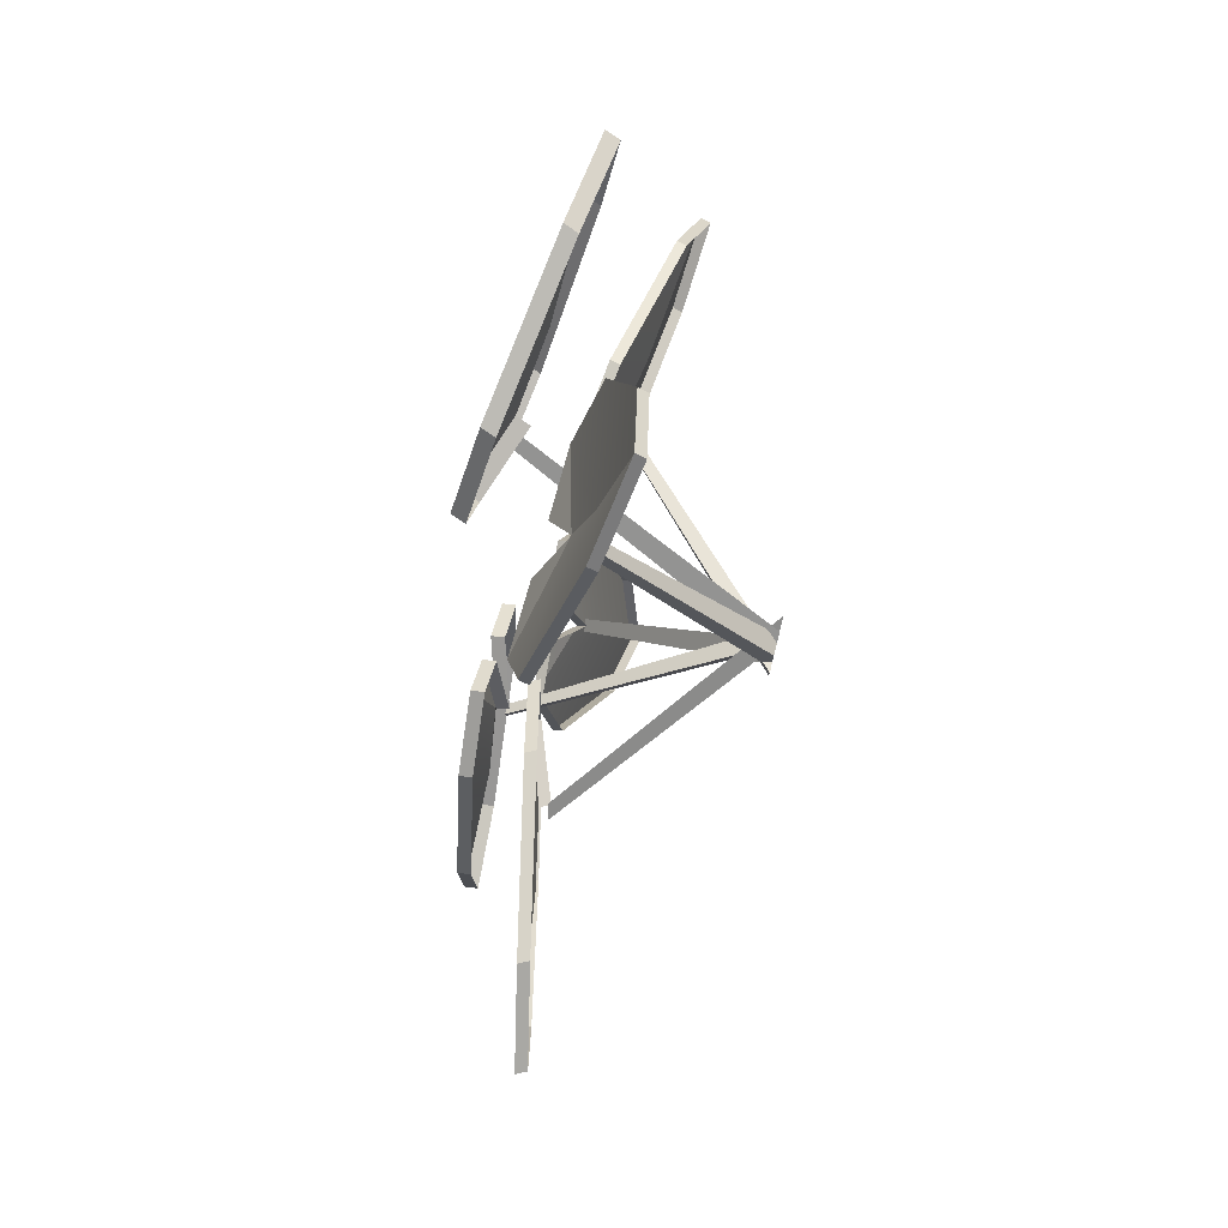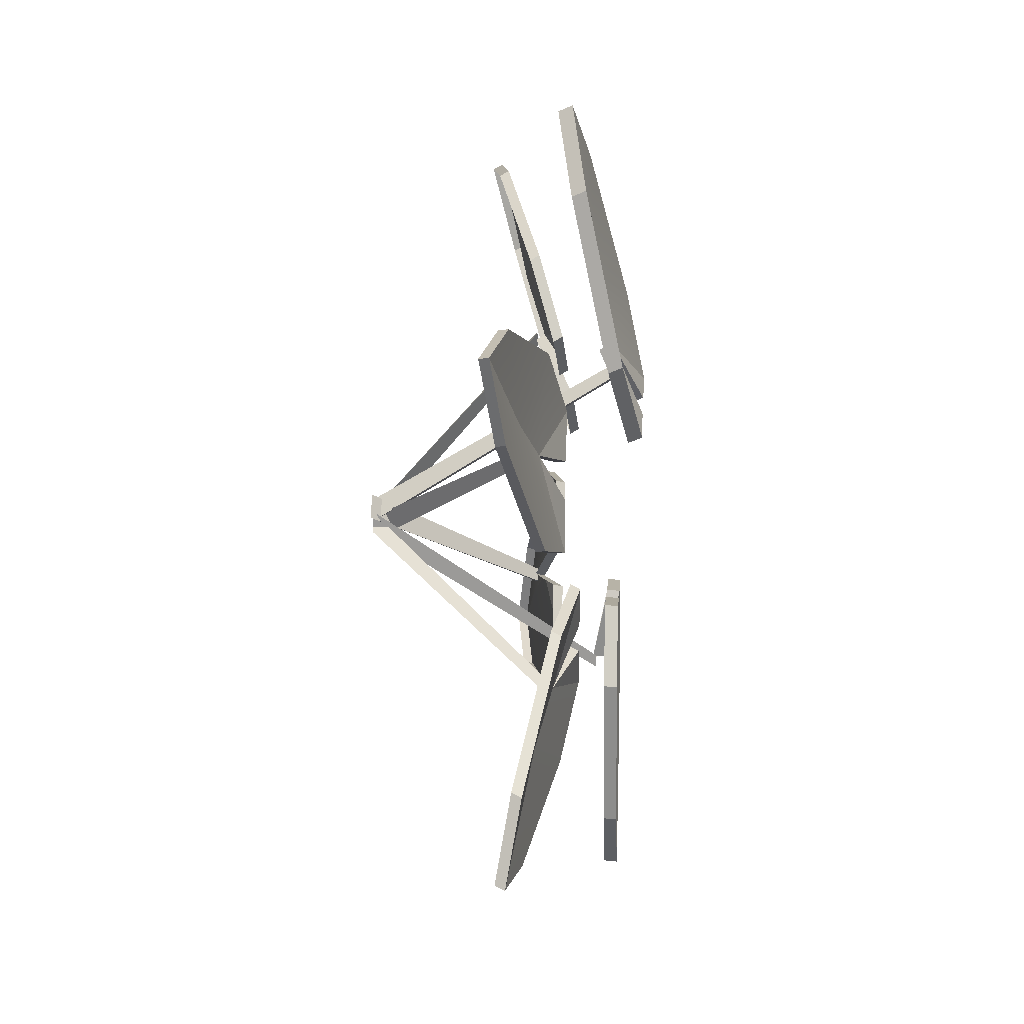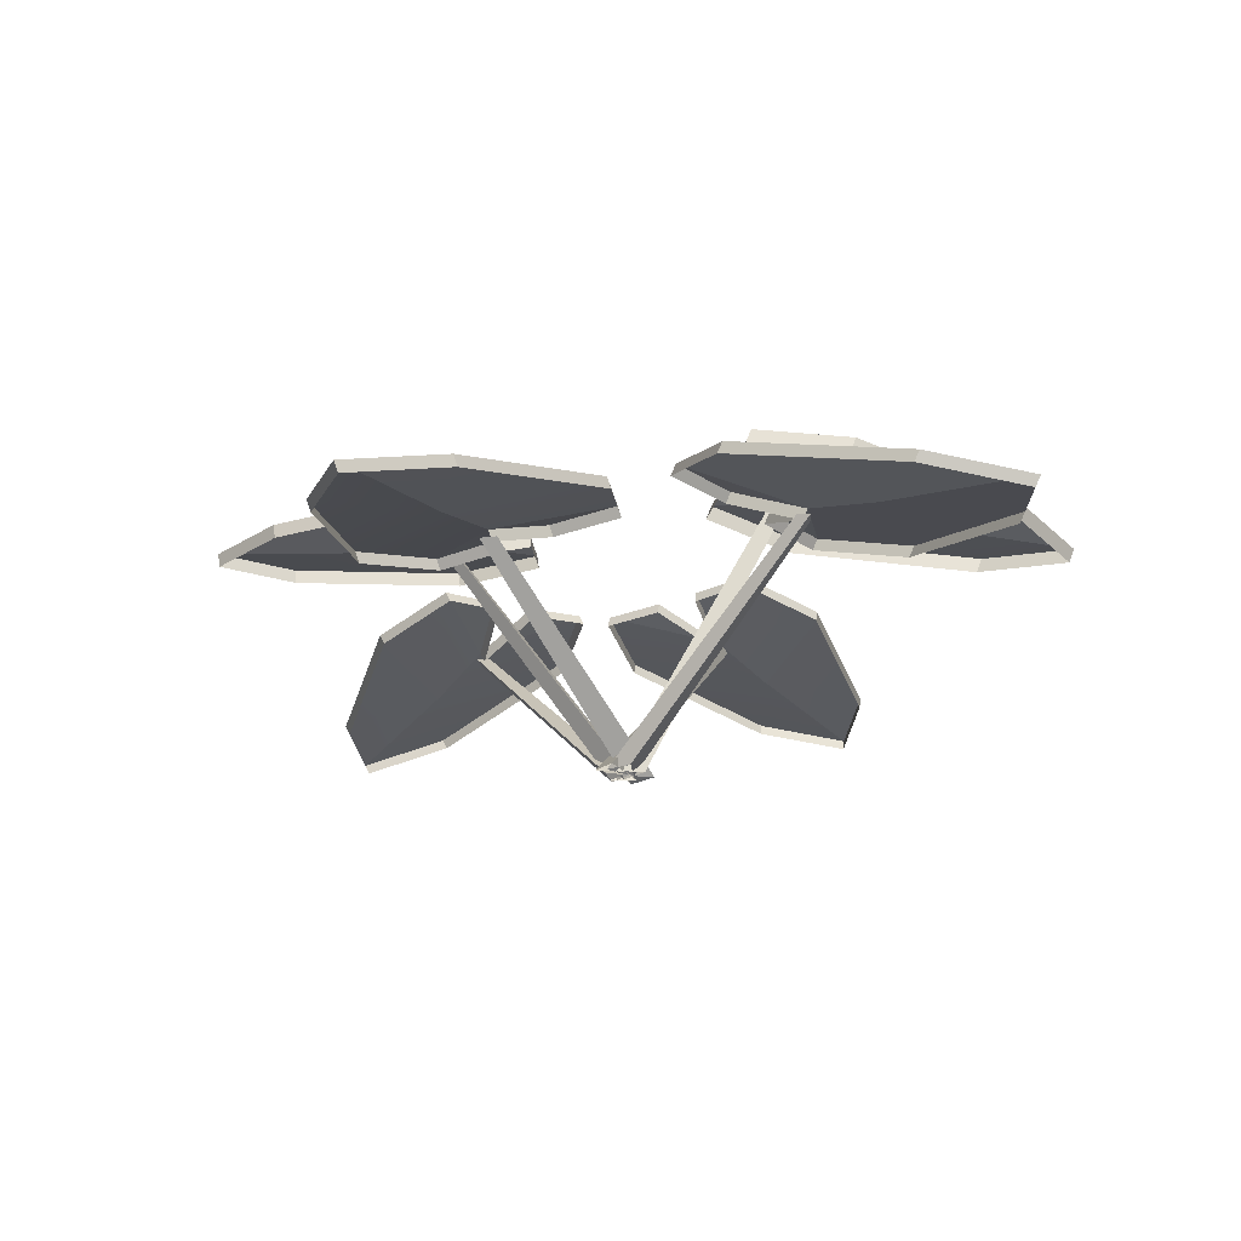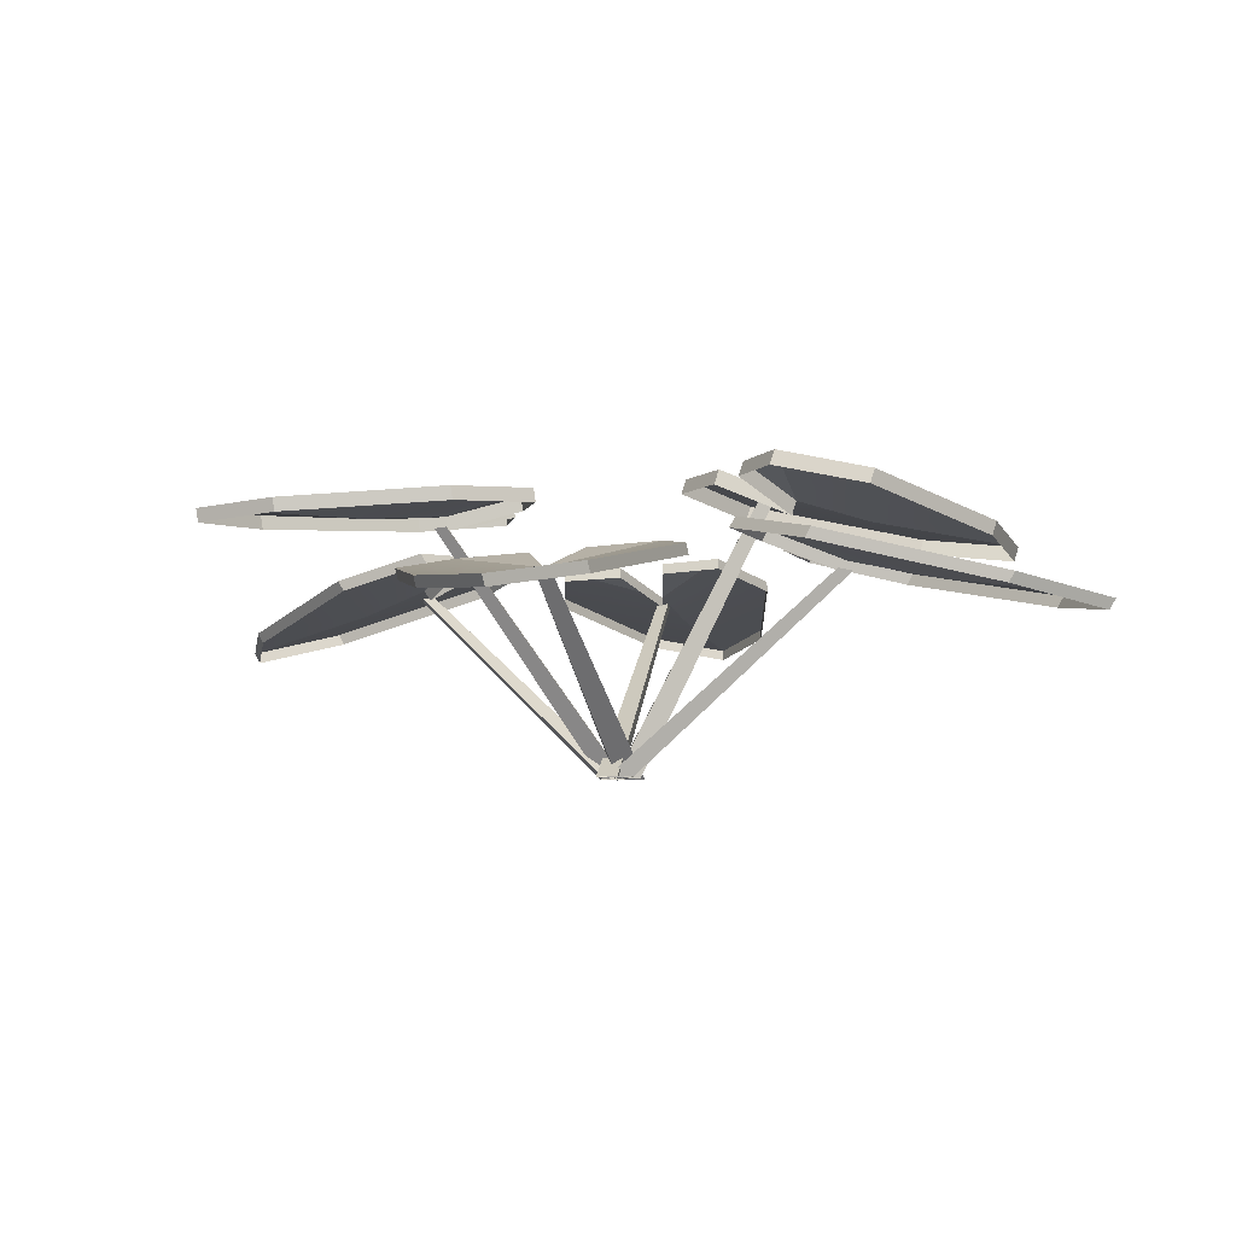
<metadata>
{"format":"obj","ext":"obj","renderer":"f3d","projection":"perspective","resolution":1024,"background":"white","views":[{"elev":78.0,"azim":-76.1,"up":"+Z"},{"elev":-32.6,"azim":95.2,"up":"+Z"},{"elev":-23.0,"azim":-43.4,"up":"+Y"},{"elev":-7.3,"azim":-60.9,"up":"+Y"}]}
</metadata>
<code>
v 0.04816 0.201 0.9461
v 0.1895 0.2301 0.8021
v 0.1875 0.2104 0.7908
v 0.04625 0.1813 0.9348
v 0.2073 0.3488 0.3095
v 0.2881 0.3061 0.4719
v 0.02663 0.2578 0.6191
v 0.01682 0.2965 0.4609
v 0.1895 0.2301 0.8021
v 0.04816 0.201 0.9461
v 0.0149 0.2768 0.4496
v 0.06186 0.3314 0.3129
v 0.06378 0.3511 0.3242
v 0.01682 0.2965 0.4609
v 0.2881 0.3061 0.4719
v 0.2073 0.3488 0.3095
v 0.2053 0.329 0.2982
v 0.2862 0.2863 0.4606
v -0.188 0.3578 0.3393
v -0.2481 0.3184 0.5123
v -0.25 0.2986 0.501
v -0.1899 0.3381 0.328
v -0.2481 0.3184 0.5123
v -0.1096 0.237 0.8247
v -0.1115 0.2172 0.8134
v -0.25 0.2986 0.501
v 0.1875 0.2104 0.7908
v 0.1895 0.2301 0.8021
v 0.2881 0.3061 0.4719
v 0.2862 0.2863 0.4606
v -0.04407 0.3536 0.3323
v -0.04598 0.3339 0.321
v 0.0149 0.2768 0.4496
v 0.01682 0.2965 0.4609
v -0.2481 0.3184 0.5123
v -0.188 0.3578 0.3393
v 0.01682 0.2965 0.4609
v 0.02663 0.2578 0.6191
v -0.1096 0.237 0.8247
v 0.04816 0.201 0.9461
v -0.1115 0.2172 0.8134
v -0.1096 0.237 0.8247
v 0.04816 0.201 0.9461
v 0.04625 0.1813 0.9348
v 0.01682 0.2965 0.4609
v 0.06378 0.3511 0.3242
v 0.2073 0.3488 0.3095
v -0.188 0.3578 0.3393
v -0.04407 0.3536 0.3323
v -0.04598 0.3339 0.321
v -0.04407 0.3536 0.3323
v -0.188 0.3578 0.3393
v -0.1899 0.3381 0.328
v 0.2073 0.3488 0.3095
v 0.06378 0.3511 0.3242
v 0.06186 0.3314 0.3129
v 0.2053 0.329 0.2982
v -0.01363 -0.0771 0.04066
v 0.005302 0.2764 0.4767
v 0.03036 0.2805 0.4554
v 0.03291 -0.0771 0.001213
v -0.001625 0.2831 0.4501
v -0.02649 -0.0771 -0.008568
v 0.03291 -0.0771 0.001213
v 0.03036 0.2805 0.4554
v -0.02649 -0.0771 -0.008568
v -0.001625 0.2831 0.4501
v 0.005302 0.2764 0.4767
v -0.01363 -0.0771 0.04066
v 0.8467 0.2557 -0.2104
v 0.6842 0.2711 -0.294
v 0.6777 0.2506 -0.2903
v 0.8402 0.2351 -0.2066
v 0.1775 0.3451 -0.219
v 0.3354 0.3168 -0.311
v 0.5189 0.2831 -0.1345
v 0.3579 0.3076 -0.09843
v 0.6842 0.2711 -0.294
v 0.8467 0.2557 -0.2104
v 0.3513 0.2871 -0.0947
v 0.2012 0.3289 -0.1067
v 0.2077 0.3494 -0.1104
v 0.3579 0.3076 -0.09843
v 0.3354 0.3168 -0.311
v 0.1775 0.3451 -0.219
v 0.171 0.3246 -0.2153
v 0.3288 0.2963 -0.3073
v 0.2498 0.3585 0.08215
v 0.4335 0.335 0.09758
v 0.427 0.3145 0.1013
v 0.2433 0.338 0.08587
v 0.4335 0.335 0.09758
v 0.739 0.2813 -0.06614
v 0.7324 0.2608 -0.06241
v 0.427 0.3145 0.1013
v 0.6777 0.2506 -0.2903
v 0.6842 0.2711 -0.294
v 0.3354 0.3168 -0.311
v 0.3288 0.2963 -0.3073
v 0.2275 0.3531 -0.02824
v 0.2209 0.3325 -0.02452
v 0.3513 0.2871 -0.0947
v 0.3579 0.3076 -0.09843
v 0.4335 0.335 0.09758
v 0.2498 0.3585 0.08215
v 0.3579 0.3076 -0.09843
v 0.5189 0.2831 -0.1345
v 0.739 0.2813 -0.06614
v 0.8467 0.2557 -0.2104
v 0.7324 0.2608 -0.06241
v 0.739 0.2813 -0.06614
v 0.8467 0.2557 -0.2104
v 0.8402 0.2351 -0.2066
v 0.3579 0.3076 -0.09843
v 0.2077 0.3494 -0.1104
v 0.1775 0.3451 -0.219
v 0.2498 0.3585 0.08215
v 0.2275 0.3531 -0.02824
v 0.2209 0.3325 -0.02452
v 0.2275 0.3531 -0.02824
v 0.2498 0.3585 0.08215
v 0.2433 0.338 0.08587
v 0.1775 0.3451 -0.219
v 0.2077 0.3494 -0.1104
v 0.2012 0.3289 -0.1067
v 0.171 0.3246 -0.2153
v 0.006584 -0.0771 0.004128
v 0.3788 0.2891 -0.09217
v 0.3544 0.2912 -0.1078
v -0.03878 -0.0771 -0.02486
v 0.3524 0.2934 -0.08202
v -0.04251 -0.0771 0.02296
v -0.03878 -0.0771 -0.02486
v 0.3544 0.2912 -0.1078
v -0.04251 -0.0771 0.02296
v 0.3524 0.2934 -0.08202
v 0.3788 0.2891 -0.09217
v 0.006584 -0.0771 0.004128
v 0.1496 0.2206 -0.9461
v 0.007721 0.2417 -0.833
v 0.009727 0.2219 -0.8218
v 0.1516 0.2008 -0.9349
v -0.128 0.3509 -0.3548
v -0.1484 0.308 -0.5295
v 0.08803 0.2724 -0.6222
v 0.05611 0.3087 -0.4657
v 0.007721 0.2417 -0.833
v 0.1496 0.2206 -0.9461
v 0.05811 0.289 -0.4545
v -0.01463 0.3393 -0.3298
v -0.01664 0.359 -0.341
v 0.05611 0.3087 -0.4657
v -0.1484 0.308 -0.5295
v -0.128 0.3509 -0.3548
v -0.126 0.3311 -0.3435
v -0.1464 0.2882 -0.5182
v 0.1762 0.3756 -0.3063
v 0.2643 0.3416 -0.4637
v 0.2663 0.3218 -0.4525
v 0.1782 0.3559 -0.2951
v 0.2643 0.3416 -0.4637
v 0.2379 0.2604 -0.7964
v 0.2399 0.2406 -0.7851
v 0.2663 0.3218 -0.4525
v 0.009727 0.2219 -0.8218
v 0.007721 0.2417 -0.833
v -0.1484 0.308 -0.5295
v -0.1464 0.2882 -0.5182
v 0.06638 0.3658 -0.3277
v 0.06838 0.346 -0.3165
v 0.05811 0.289 -0.4545
v 0.05611 0.3087 -0.4657
v 0.2643 0.3416 -0.4637
v 0.1762 0.3756 -0.3063
v 0.05611 0.3087 -0.4657
v 0.08803 0.2724 -0.6222
v 0.2379 0.2604 -0.7964
v 0.1496 0.2206 -0.9461
v 0.2399 0.2406 -0.7851
v 0.2379 0.2604 -0.7964
v 0.1496 0.2206 -0.9461
v 0.1516 0.2008 -0.9349
v 0.05611 0.3087 -0.4657
v -0.01664 0.359 -0.341
v -0.128 0.3509 -0.3548
v 0.1762 0.3756 -0.3063
v 0.06638 0.3658 -0.3277
v 0.06838 0.346 -0.3165
v 0.06638 0.3658 -0.3277
v 0.1762 0.3756 -0.3063
v 0.1782 0.3559 -0.2951
v -0.128 0.3509 -0.3548
v -0.01664 0.359 -0.341
v -0.01463 0.3393 -0.3298
v -0.126 0.3311 -0.3435
v 0.02755 -0.0771 -0.0519
v 0.07117 0.2894 -0.479
v 0.04707 0.2922 -0.4631
v -0.01721 -0.0771 -0.02245
v 0.06979 0.2959 -0.4517
v 0.02497 -0.0771 -0.001228
v -0.01721 -0.0771 -0.02245
v 0.04707 0.2922 -0.4631
v 0.02497 -0.0771 -0.001228
v 0.06979 0.2959 -0.4517
v 0.07117 0.2894 -0.479
v 0.02755 -0.0771 -0.0519
v -0.483 0.4065 -0.6121
v -0.4762 0.4142 -0.4459
v -0.4734 0.3875 -0.4431
v -0.4802 0.3799 -0.6093
v -0.1859 0.4437 -0.07264
v -0.3314 0.4334 -0.1592
v -0.2765 0.3979 -0.3833
v -0.1744 0.4075 -0.2701
v -0.4762 0.4142 -0.4459
v -0.483 0.4065 -0.6121
v -0.1716 0.3808 -0.2673
v -0.1098 0.4171 -0.1411
v -0.1126 0.4438 -0.1439
v -0.1744 0.4075 -0.2701
v -0.3314 0.4334 -0.1592
v -0.1859 0.4437 -0.07264
v -0.1831 0.417 -0.06984
v -0.3286 0.4067 -0.1564
v 0.02271 0.4447 -0.2609
v -0.04835 0.4347 -0.4146
v -0.04554 0.408 -0.4118
v 0.02553 0.418 -0.2581
v -0.04835 0.4347 -0.4146
v -0.3184 0.4149 -0.5883
v -0.3156 0.3883 -0.5855
v -0.04554 0.408 -0.4118
v -0.4734 0.3875 -0.4431
v -0.4762 0.4142 -0.4459
v -0.3314 0.4334 -0.1592
v -0.3286 0.4067 -0.1564
v -0.05565 0.4441 -0.1952
v -0.05284 0.4174 -0.1924
v -0.1716 0.3808 -0.2673
v -0.1744 0.4075 -0.2701
v -0.04835 0.4347 -0.4146
v 0.02271 0.4447 -0.2609
v -0.1744 0.4075 -0.2701
v -0.2765 0.3979 -0.3833
v -0.3184 0.4149 -0.5883
v -0.483 0.4065 -0.6121
v -0.3156 0.3883 -0.5855
v -0.3184 0.4149 -0.5883
v -0.483 0.4065 -0.6121
v -0.4802 0.3799 -0.6093
v -0.1744 0.4075 -0.2701
v -0.1126 0.4438 -0.1439
v -0.1859 0.4437 -0.07264
v 0.02271 0.4447 -0.2609
v -0.05565 0.4441 -0.1952
v -0.05284 0.4174 -0.1924
v -0.05565 0.4441 -0.1952
v 0.02271 0.4447 -0.2609
v 0.02553 0.418 -0.2581
v -0.1859 0.4437 -0.07264
v -0.1126 0.4438 -0.1439
v -0.1098 0.4171 -0.1411
v -0.1831 0.417 -0.06984
v 0.01798 -0.0771 -0.04605
v -0.1813 0.3862 -0.2902
v -0.1827 0.3873 -0.2638
v 0.01534 -0.0771 0.0028
v -0.1611 0.3879 -0.2734
v 0.0554 -0.0771 -0.0149
v 0.01534 -0.0771 0.0028
v -0.1827 0.3873 -0.2638
v 0.0554 -0.0771 -0.0149
v -0.1611 0.3879 -0.2734
v -0.1813 0.3862 -0.2902
v 0.01798 -0.0771 -0.04605
v -0.8467 0.181 0.23
v -0.6751 0.2177 0.3202
v -0.6648 0.1977 0.3197
v -0.8363 0.161 0.2295
v -0.1921 0.3251 0.1957
v -0.3319 0.2931 0.3174
v -0.5337 0.2278 0.121
v -0.3822 0.2616 0.06656
v -0.6751 0.2177 0.3202
v -0.8467 0.181 0.23
v -0.3718 0.2416 0.06606
v -0.2281 0.2963 0.0659
v -0.2385 0.3163 0.0664
v -0.3822 0.2616 0.06656
v -0.3319 0.2931 0.3174
v -0.1921 0.3251 0.1957
v -0.1817 0.3051 0.1952
v -0.3216 0.2731 0.3169
v -0.3095 0.3032 -0.1635
v -0.4912 0.2633 -0.1699
v -0.4808 0.2434 -0.1704
v -0.2991 0.2832 -0.164
v -0.4912 0.2633 -0.1699
v -0.7639 0.2011 0.04847
v -0.7536 0.1811 0.04796
v -0.4808 0.2434 -0.1704
v -0.6648 0.1977 0.3197
v -0.6751 0.2177 0.3202
v -0.3319 0.2931 0.3174
v -0.3216 0.2731 0.3169
v -0.2705 0.3103 -0.0316
v -0.2602 0.2903 -0.03211
v -0.3718 0.2416 0.06606
v -0.3822 0.2616 0.06656
v -0.4912 0.2633 -0.1699
v -0.3095 0.3032 -0.1635
v -0.3822 0.2616 0.06656
v -0.5337 0.2278 0.121
v -0.7639 0.2011 0.04847
v -0.8467 0.181 0.23
v -0.7536 0.1811 0.04796
v -0.7639 0.2011 0.04847
v -0.8467 0.181 0.23
v -0.8363 0.161 0.2295
v -0.3822 0.2616 0.06656
v -0.2385 0.3163 0.0664
v -0.1921 0.3251 0.1957
v -0.3095 0.3032 -0.1635
v -0.2705 0.3103 -0.0316
v -0.2602 0.2903 -0.03211
v -0.2705 0.3103 -0.0316
v -0.3095 0.3032 -0.1635
v -0.2991 0.2832 -0.164
v -0.1921 0.3251 0.1957
v -0.2385 0.3163 0.0664
v -0.2281 0.2963 0.0659
v -0.1817 0.3051 0.1952
v 0.01669 -0.0771 -0.01118
v -0.4002 0.2411 0.06371
v -0.3739 0.2467 0.08095
v 0.06546 -0.0771 0.02082
v -0.376 0.2466 0.04967
v 0.06168 -0.0771 -0.03724
v 0.06546 -0.0771 0.02082
v -0.3739 0.2467 0.08095
v 0.06168 -0.0771 -0.03724
v -0.376 0.2466 0.04967
v -0.4002 0.2411 0.06371
v 0.01669 -0.0771 -0.01118
v 0.6912 0.4068 0.53
v 0.6351 0.4278 0.3498
v 0.6248 0.398 0.3448
v 0.6809 0.377 0.525
v 0.2107 0.5122 0.03335
v 0.3939 0.482 0.08176
v 0.3934 0.4307 0.3422
v 0.2494 0.4582 0.2506
v 0.6351 0.4278 0.3498
v 0.6912 0.4068 0.53
v 0.2391 0.4283 0.2456
v 0.1417 0.4837 0.1299
v 0.1519 0.5136 0.1349
v 0.2494 0.4582 0.2506
v 0.3939 0.482 0.08176
v 0.2107 0.5122 0.03335
v 0.2004 0.4823 0.02834
v 0.3836 0.4522 0.07676
v 0.03946 0.5178 0.3065
v 0.1617 0.4896 0.4523
v 0.1514 0.4598 0.4473
v 0.02917 0.4879 0.3015
v 0.1617 0.4896 0.4523
v 0.5056 0.432 0.5564
v 0.4953 0.4022 0.5514
v 0.1514 0.4598 0.4473
v 0.6248 0.398 0.3448
v 0.6351 0.4278 0.3498
v 0.3939 0.482 0.08176
v 0.3836 0.4522 0.07676
v 0.1052 0.5151 0.2094
v 0.09495 0.4852 0.2044
v 0.2391 0.4283 0.2456
v 0.2494 0.4582 0.2506
v 0.1617 0.4896 0.4523
v 0.03946 0.5178 0.3065
v 0.2494 0.4582 0.2506
v 0.3934 0.4307 0.3422
v 0.5056 0.432 0.5564
v 0.6912 0.4068 0.53
v 0.4953 0.4022 0.5514
v 0.5056 0.432 0.5564
v 0.6912 0.4068 0.53
v 0.6809 0.377 0.525
v 0.2494 0.4582 0.2506
v 0.1519 0.5136 0.1349
v 0.2107 0.5122 0.03335
v 0.03946 0.5178 0.3065
v 0.1052 0.5151 0.2094
v 0.09495 0.4852 0.2044
v 0.1052 0.5151 0.2094
v 0.03946 0.5178 0.3065
v 0.02917 0.4879 0.3015
v 0.2107 0.5122 0.03335
v 0.1519 0.5136 0.1349
v 0.1417 0.4837 0.1299
v 0.2004 0.4823 0.02834
v 0.03404 -0.0771 0.02853
v 0.235 0.4638 0.2127
v 0.2343 0.4675 0.1829
v 0.03287 -0.0771 -0.02672
v 0.2119 0.4713 0.1969
v -0.008736 -0.0771 -0.0007324
v 0.03287 -0.0771 -0.02672
v 0.2343 0.4675 0.1829
v -0.008736 -0.0771 -0.0007324
v 0.2119 0.4713 0.1969
v 0.235 0.4638 0.2127
v 0.03404 -0.0771 0.02853
g SM_Env_Plants_02_(3)_1846_113
f 1 3 2
f 1 4 3
f 5 7 6
f 5 8 7
f 7 9 6
f 7 10 9
f 11 13 12
f 11 14 13
f 15 17 16
f 15 18 17
f 19 21 20
f 19 22 21
f 23 25 24
f 23 26 25
f 27 29 28
f 27 30 29
f 31 33 32
f 31 34 33
f 35 37 36
f 35 38 37
f 39 38 35
f 39 40 38
f 41 43 42
f 41 44 43
f 45 47 46
f 48 45 49
f 50 52 51
f 50 53 52
f 54 56 55
f 54 57 56
f 58 60 59
f 58 61 60
f 62 64 63
f 62 65 64
f 66 68 67
f 66 69 68
f 70 72 71
f 70 73 72
f 74 76 75
f 74 77 76
f 76 78 75
f 76 79 78
f 80 82 81
f 80 83 82
f 84 86 85
f 84 87 86
f 88 90 89
f 88 91 90
f 92 94 93
f 92 95 94
f 96 98 97
f 96 99 98
f 100 102 101
f 100 103 102
f 104 106 105
f 104 107 106
f 108 107 104
f 108 109 107
f 110 112 111
f 110 113 112
f 114 116 115
f 117 114 118
f 119 121 120
f 119 122 121
f 123 125 124
f 123 126 125
f 127 129 128
f 127 130 129
f 131 133 132
f 131 134 133
f 135 137 136
f 135 138 137
f 139 141 140
f 139 142 141
f 143 145 144
f 143 146 145
f 145 147 144
f 145 148 147
f 149 151 150
f 149 152 151
f 153 155 154
f 153 156 155
f 157 159 158
f 157 160 159
f 161 163 162
f 161 164 163
f 165 167 166
f 165 168 167
f 169 171 170
f 169 172 171
f 173 175 174
f 173 176 175
f 177 176 173
f 177 178 176
f 179 181 180
f 179 182 181
f 183 185 184
f 186 183 187
f 188 190 189
f 188 191 190
f 192 194 193
f 192 195 194
f 196 198 197
f 196 199 198
f 200 202 201
f 200 203 202
f 204 206 205
f 204 207 206
f 208 210 209
f 208 211 210
f 212 214 213
f 212 215 214
f 214 216 213
f 214 217 216
f 218 220 219
f 218 221 220
f 222 224 223
f 222 225 224
f 226 228 227
f 226 229 228
f 230 232 231
f 230 233 232
f 234 236 235
f 234 237 236
f 238 240 239
f 238 241 240
f 242 244 243
f 242 245 244
f 246 245 242
f 246 247 245
f 248 250 249
f 248 251 250
f 252 254 253
f 255 252 256
f 257 259 258
f 257 260 259
f 261 263 262
f 261 264 263
f 265 267 266
f 265 268 267
f 269 271 270
f 269 272 271
f 273 275 274
f 273 276 275
f 277 279 278
f 277 280 279
f 281 283 282
f 281 284 283
f 283 285 282
f 283 286 285
f 287 289 288
f 287 290 289
f 291 293 292
f 291 294 293
f 295 297 296
f 295 298 297
f 299 301 300
f 299 302 301
f 303 305 304
f 303 306 305
f 307 309 308
f 307 310 309
f 311 313 312
f 311 314 313
f 315 314 311
f 315 316 314
f 317 319 318
f 317 320 319
f 321 323 322
f 324 321 325
f 326 328 327
f 326 329 328
f 330 332 331
f 330 333 332
f 334 336 335
f 334 337 336
f 338 340 339
f 338 341 340
f 342 344 343
f 342 345 344
f 346 348 347
f 346 349 348
f 350 352 351
f 350 353 352
f 352 354 351
f 352 355 354
f 356 358 357
f 356 359 358
f 360 362 361
f 360 363 362
f 364 366 365
f 364 367 366
f 368 370 369
f 368 371 370
f 372 374 373
f 372 375 374
f 376 378 377
f 376 379 378
f 380 382 381
f 380 383 382
f 384 383 380
f 384 385 383
f 386 388 387
f 386 389 388
f 390 392 391
f 393 390 394
f 395 397 396
f 395 398 397
f 399 401 400
f 399 402 401
f 403 405 404
f 403 406 405
f 407 409 408
f 407 410 409
f 411 413 412
f 411 414 413

</code>
